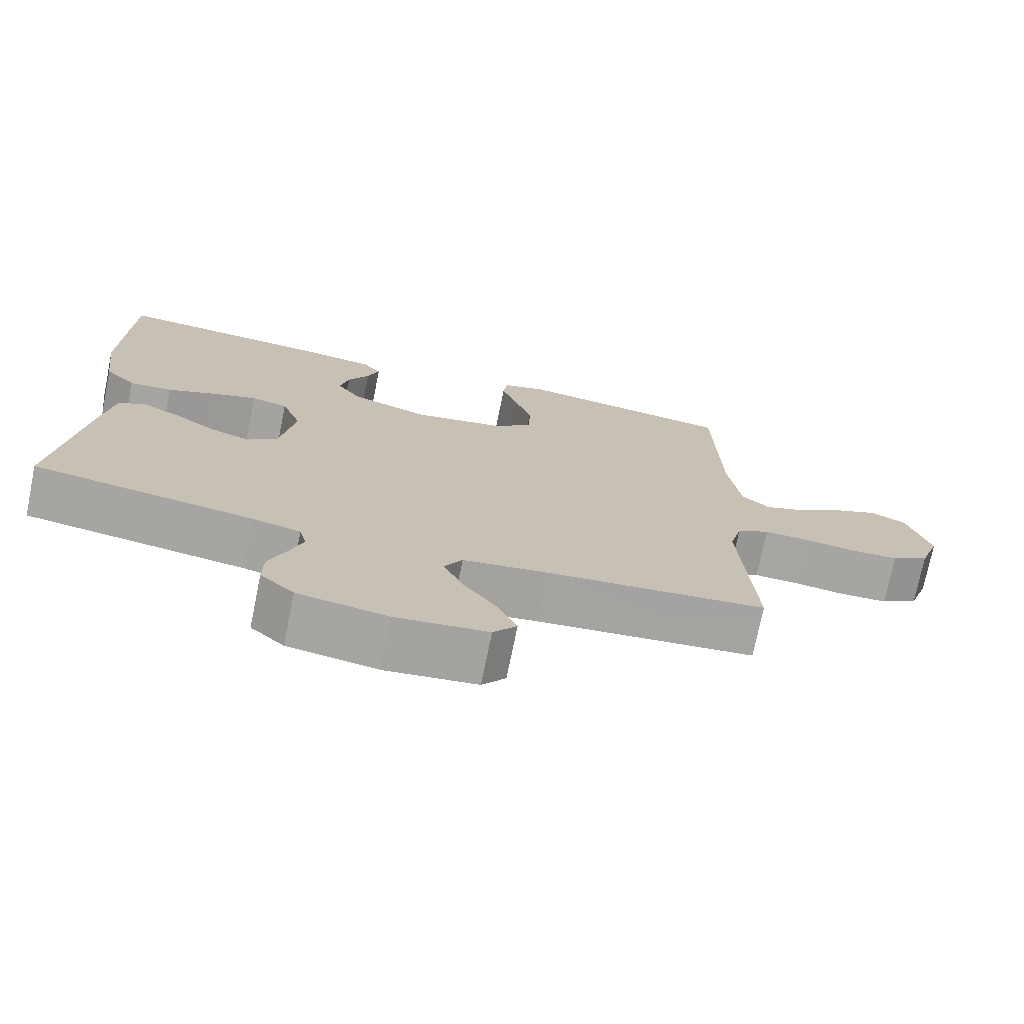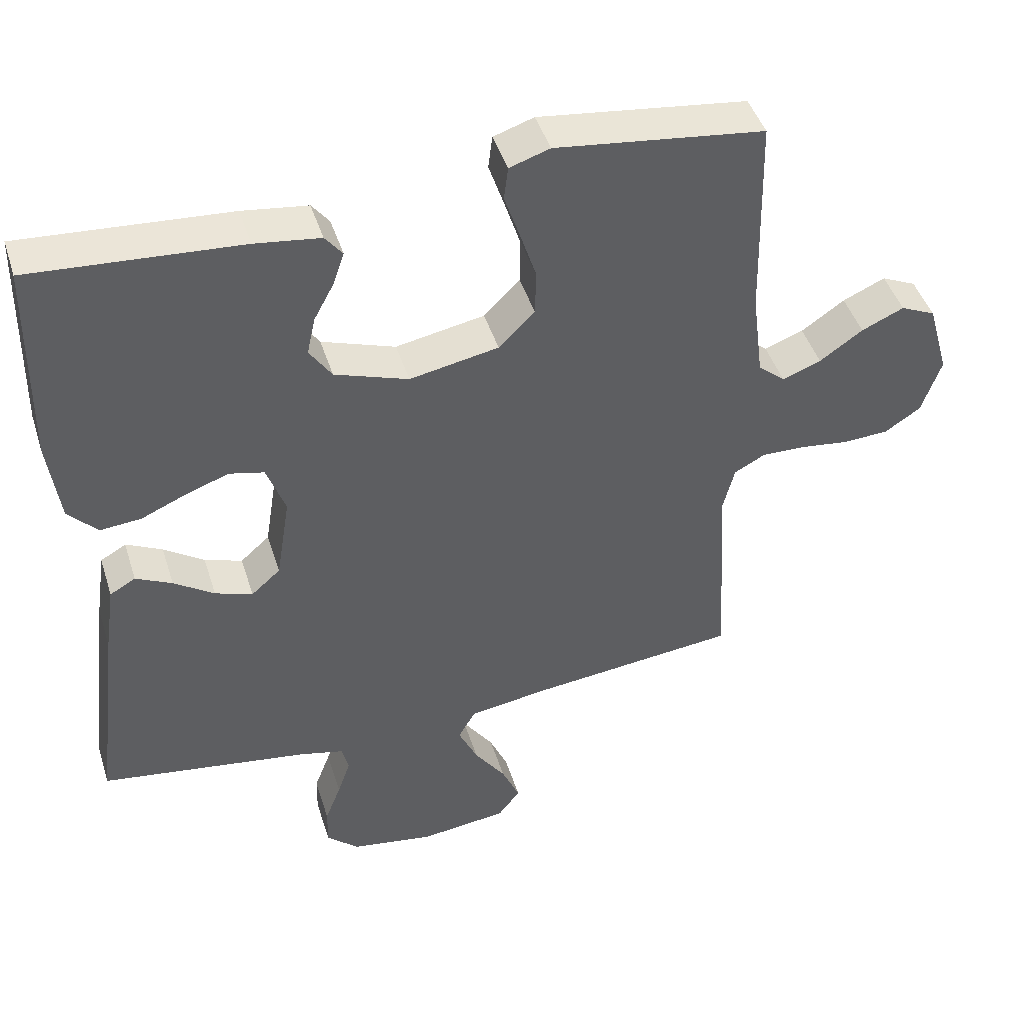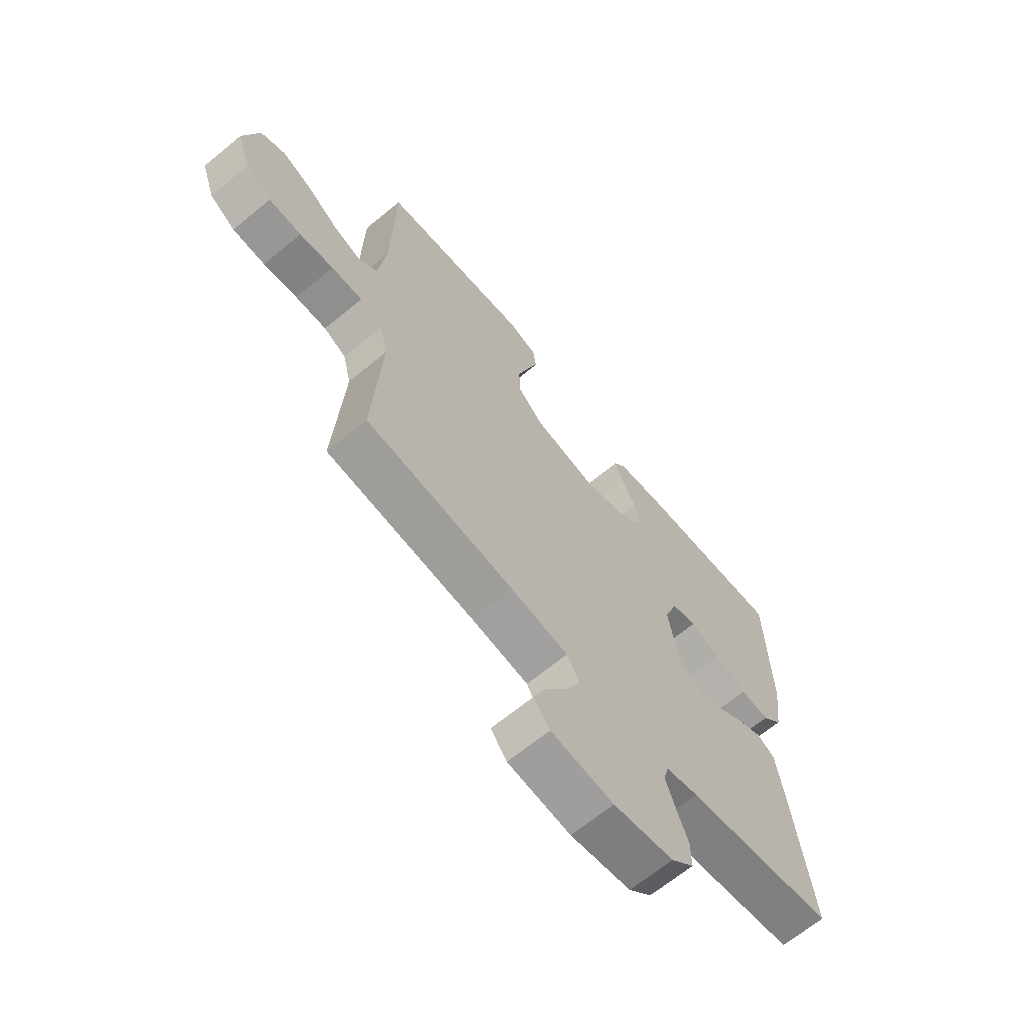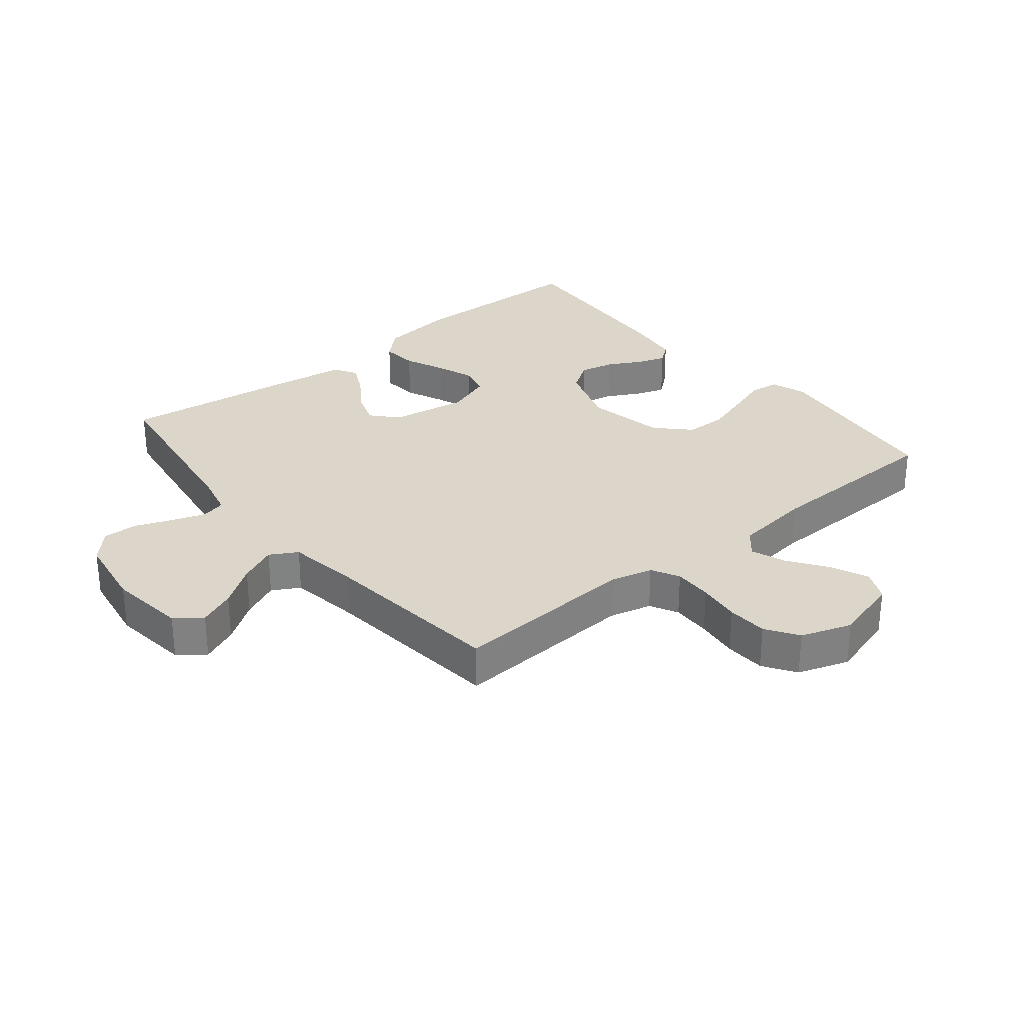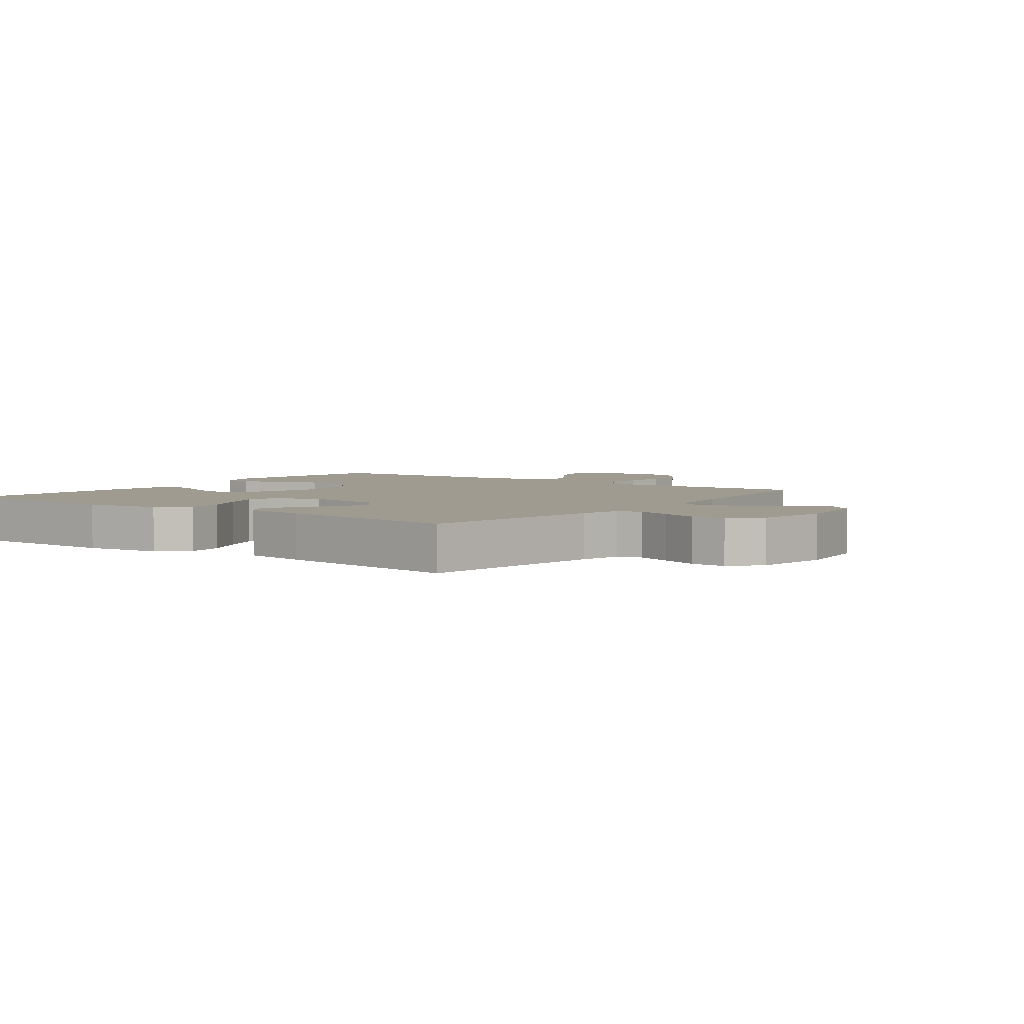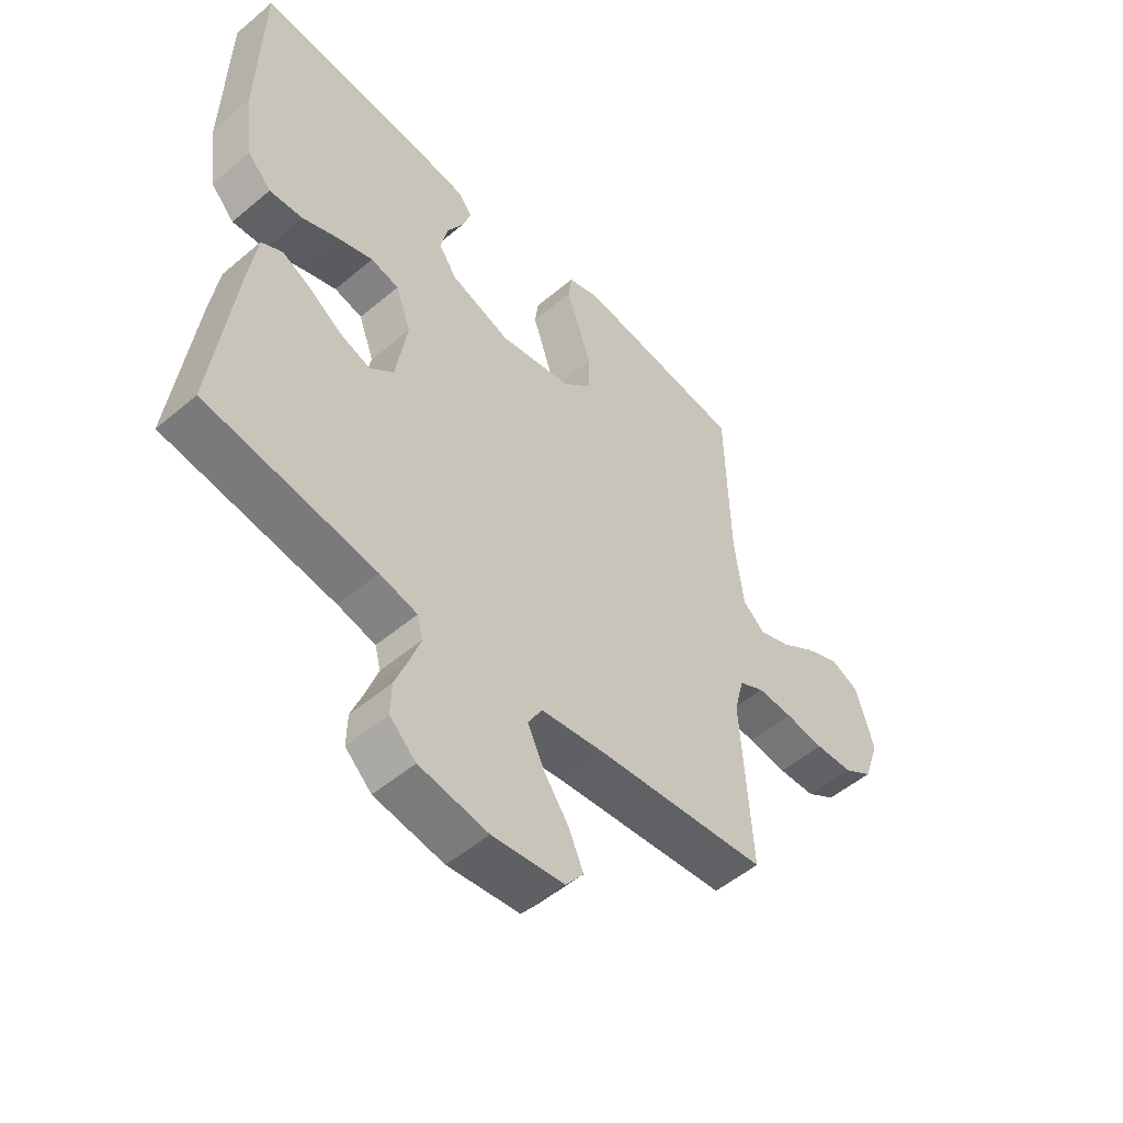
<metadata>
{"format":"obj","ext":"obj","renderer":"f3d","projection":"perspective","resolution":1024,"background":"white","views":[{"elev":-73.9,"azim":168.5,"up":"+Z"},{"elev":45.3,"azim":162.7,"up":"+Z"},{"elev":-66.4,"azim":-50.4,"up":"+Z"},{"elev":29.8,"azim":-129.3,"up":"+Y"},{"elev":4.0,"azim":126.3,"up":"+Y"},{"elev":-52.4,"azim":132.2,"up":"+Z"}]}
</metadata>
<code>
v 0.5 0.07 -0.5
v 0.2 0.07 -0.546
v 0.134 0.07 -0.562
v 0.124 0.07 -0.601
v 0.143 0.07 -0.656
v 0.166 0.07 -0.716
v 0.167 0.07 -0.772
v 0.121 0.07 -0.815
v 0 0.07 -0.835
v -0.126 0.07 -0.82
v -0.158 0.07 -0.778
v -0.132 0.07 -0.718
v -0.087 0.07 -0.653
v -0.059 0.07 -0.592
v -0.084 0.07 -0.548
v -0.2 0.07 -0.531
v -0.5 0.07 -0.5
v -0.482 0.07 -0.2
v -0.499 0.07 -0.132
v -0.544 0.07 -0.108
v -0.607 0.07 -0.11
v -0.676 0.07 -0.119
v -0.742 0.07 -0.116
v -0.794 0.07 -0.082
v -0.822 0.07 0
v -0.791 0.07 0.108
v -0.741 0.07 0.131
v -0.68 0.07 0.104
v -0.618 0.07 0.061
v -0.562 0.07 0.04
v -0.523 0.07 0.074
v -0.507 0.07 0.2
v -0.5 0.07 0.5
v -0.2 0.07 0.539
v -0.142 0.07 0.52
v -0.136 0.07 0.472
v -0.158 0.07 0.406
v -0.181 0.07 0.334
v -0.18 0.07 0.267
v -0.128 0.07 0.216
v 0 0.07 0.192
v 0.106 0.07 0.229
v 0.138 0.07 0.277
v 0.126 0.07 0.332
v 0.097 0.07 0.386
v 0.081 0.07 0.433
v 0.106 0.07 0.465
v 0.2 0.07 0.478
v 0.5 0.07 0.5
v 0.506 0.07 0.2
v 0.49 0.07 0.077
v 0.448 0.07 0.032
v 0.389 0.07 0.037
v 0.324 0.07 0.065
v 0.262 0.07 0.087
v 0.212 0.07 0.075
v 0.185 0.07 0
v 0.205 0.07 -0.125
v 0.247 0.07 -0.162
v 0.301 0.07 -0.143
v 0.359 0.07 -0.103
v 0.411 0.07 -0.077
v 0.448 0.07 -0.098
v 0.463 0.07 -0.2
v 0.5 0 -0.5
v 0.2 0 -0.546
v 0.134 0 -0.562
v 0.124 0 -0.601
v 0.143 0 -0.656
v 0.166 0 -0.716
v 0.167 0 -0.772
v 0.121 0 -0.815
v 0 0 -0.835
v -0.126 0 -0.82
v -0.158 0 -0.778
v -0.132 0 -0.718
v -0.087 0 -0.653
v -0.059 0 -0.592
v -0.084 0 -0.548
v -0.2 0 -0.531
v -0.5 0 -0.5
v -0.482 0 -0.2
v -0.499 0 -0.132
v -0.544 0 -0.108
v -0.607 0 -0.11
v -0.676 0 -0.119
v -0.742 0 -0.116
v -0.794 0 -0.082
v -0.822 0 0
v -0.791 0 0.108
v -0.741 0 0.131
v -0.68 0 0.104
v -0.618 0 0.061
v -0.562 0 0.04
v -0.523 0 0.074
v -0.507 0 0.2
v -0.5 0 0.5
v -0.2 0 0.539
v -0.142 0 0.52
v -0.136 0 0.472
v -0.158 0 0.406
v -0.181 0 0.334
v -0.18 0 0.267
v -0.128 0 0.216
v 0 0 0.192
v 0.106 0 0.229
v 0.138 0 0.277
v 0.126 0 0.332
v 0.097 0 0.386
v 0.081 0 0.433
v 0.106 0 0.465
v 0.2 0 0.478
v 0.5 0 0.5
v 0.506 0 0.2
v 0.49 0 0.077
v 0.448 0 0.032
v 0.389 0 0.037
v 0.324 0 0.065
v 0.262 0 0.087
v 0.212 0 0.075
v 0.185 0 0
v 0.205 0 -0.125
v 0.247 0 -0.162
v 0.301 0 -0.143
v 0.359 0 -0.103
v 0.411 0 -0.077
v 0.448 0 -0.098
v 0.463 0 -0.2
f 64 1 2
f 63 64 2
f 62 63 2
f 61 62 2
f 60 61 2
f 59 60 2 3
f 58 59 3
f 57 58 3 4
f 52 53 54
f 51 52 54
f 50 51 54
f 49 50 54
f 48 49 54
f 47 48 54
f 46 47 54
f 45 46 54
f 44 45 54
f 43 44 54 55
f 42 43 55 56
f 35 36 37
f 34 35 37
f 33 34 37
f 32 33 37
f 31 32 37 38
f 30 31 38 39
f 27 28 29
f 26 27 29
f 25 26 29
f 24 25 29
f 23 24 29
f 22 23 29
f 21 22 29
f 20 21 29 30
f 30 39 40
f 20 30 40
f 19 20 40
f 16 17 18
f 19 40 41
f 18 19 41
f 16 18 41
f 15 16 41
f 11 12 13
f 10 11 13
f 9 10 13
f 8 9 13
f 7 8 13
f 6 7 13
f 5 6 13
f 4 5 13 14
f 42 56 57
f 41 42 57
f 15 41 57
f 14 15 57
f 4 14 57
f 66 65 128
f 66 128 127
f 66 127 126
f 66 126 125
f 66 125 124
f 67 66 124 123
f 67 123 122
f 68 67 122 121
f 118 117 116
f 118 116 115
f 118 115 114
f 118 114 113
f 118 113 112
f 118 112 111
f 118 111 110
f 118 110 109
f 118 109 108
f 119 118 108 107
f 120 119 107 106
f 101 100 99
f 101 99 98
f 101 98 97
f 101 97 96
f 102 101 96 95
f 103 102 95 94
f 93 92 91
f 93 91 90
f 93 90 89
f 93 89 88
f 93 88 87
f 93 87 86
f 93 86 85
f 94 93 85 84
f 104 103 94
f 104 94 84
f 104 84 83
f 82 81 80
f 105 104 83
f 105 83 82
f 105 82 80
f 105 80 79
f 77 76 75
f 77 75 74
f 77 74 73
f 77 73 72
f 77 72 71
f 77 71 70
f 77 70 69
f 78 77 69 68
f 121 120 106
f 121 106 105
f 121 105 79
f 121 79 78
f 121 78 68
f 1 65 66 2
f 2 66 67 3
f 3 67 68 4
f 4 68 69 5
f 5 69 70 6
f 6 70 71 7
f 7 71 72 8
f 8 72 73 9
f 9 73 74 10
f 10 74 75 11
f 11 75 76 12
f 12 76 77 13
f 13 77 78 14
f 14 78 79 15
f 15 79 80 16
f 16 80 81 17
f 17 81 82 18
f 18 82 83 19
f 19 83 84 20
f 20 84 85 21
f 21 85 86 22
f 22 86 87 23
f 23 87 88 24
f 24 88 89 25
f 25 89 90 26
f 26 90 91 27
f 27 91 92 28
f 28 92 93 29
f 29 93 94 30
f 30 94 95 31
f 31 95 96 32
f 32 96 97 33
f 33 97 98 34
f 34 98 99 35
f 35 99 100 36
f 36 100 101 37
f 37 101 102 38
f 38 102 103 39
f 39 103 104 40
f 40 104 105 41
f 41 105 106 42
f 42 106 107 43
f 43 107 108 44
f 44 108 109 45
f 45 109 110 46
f 46 110 111 47
f 47 111 112 48
f 48 112 113 49
f 49 113 114 50
f 50 114 115 51
f 51 115 116 52
f 52 116 117 53
f 53 117 118 54
f 54 118 119 55
f 55 119 120 56
f 56 120 121 57
f 57 121 122 58
f 58 122 123 59
f 59 123 124 60
f 60 124 125 61
f 61 125 126 62
f 62 126 127 63
f 63 127 128 64
f 64 128 65 1

</code>
